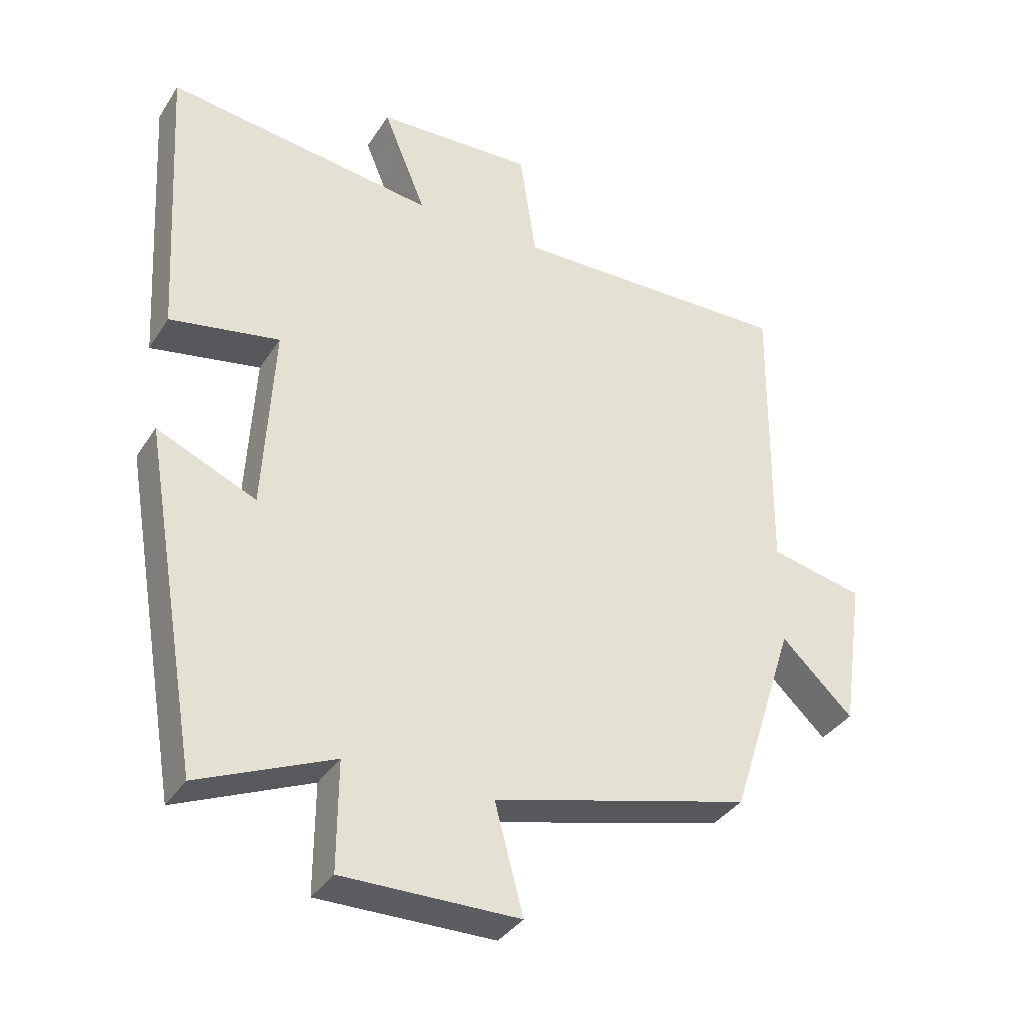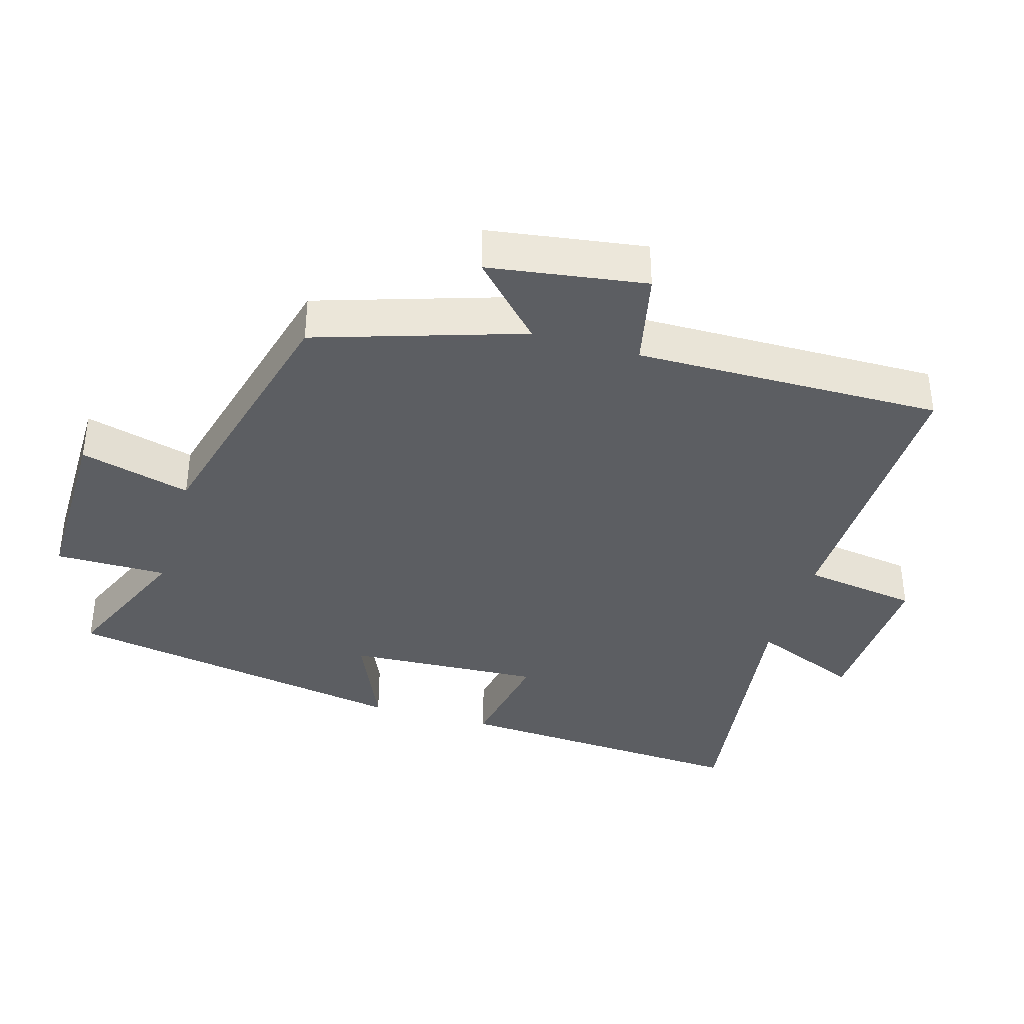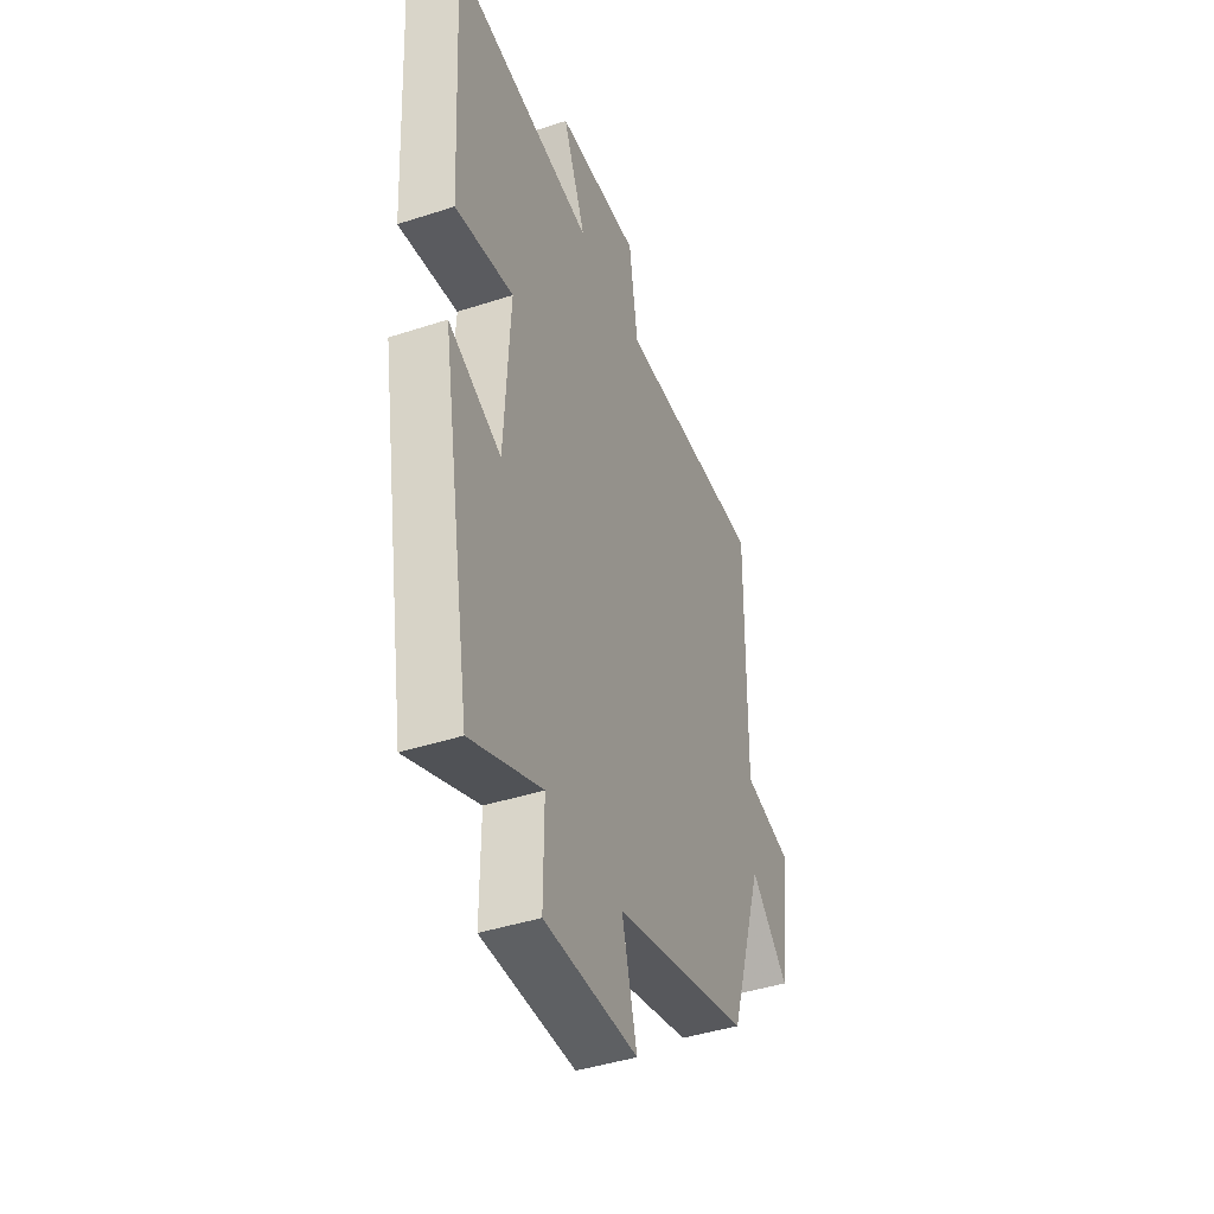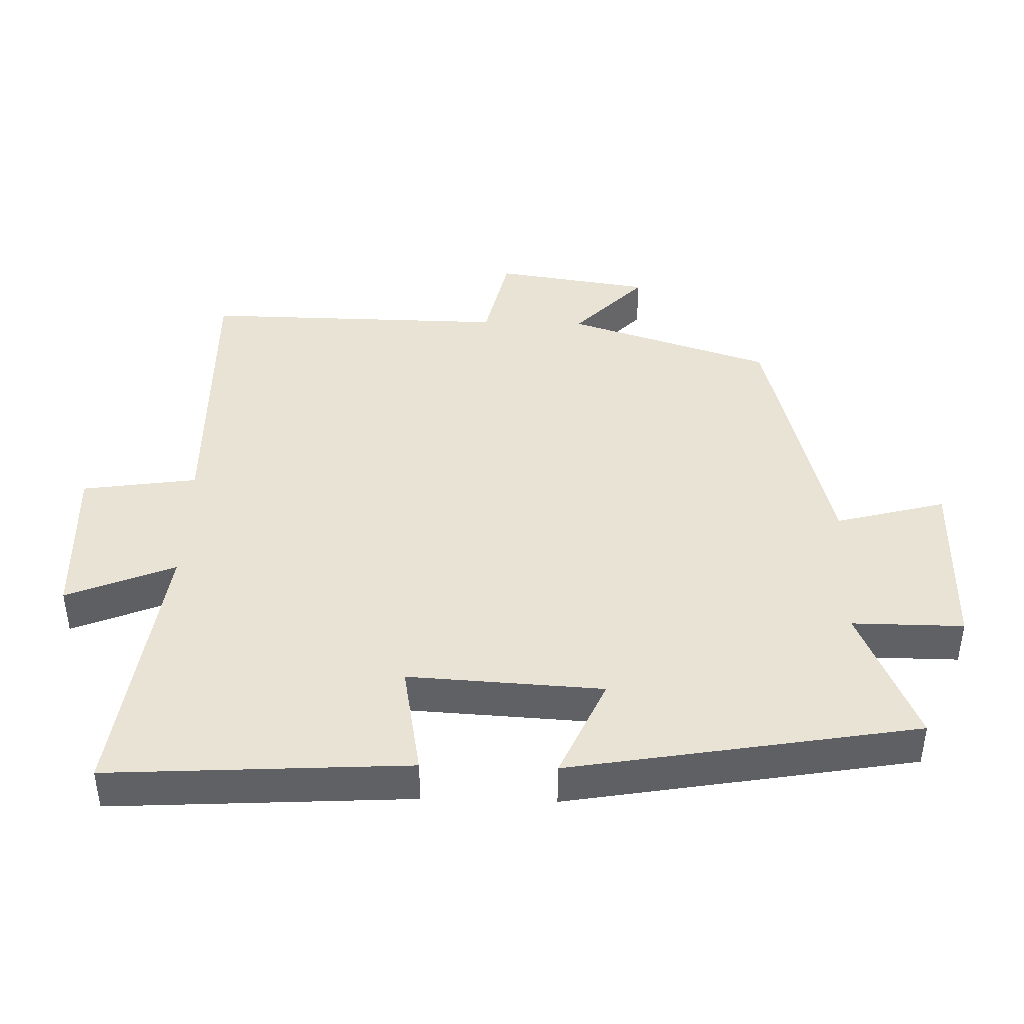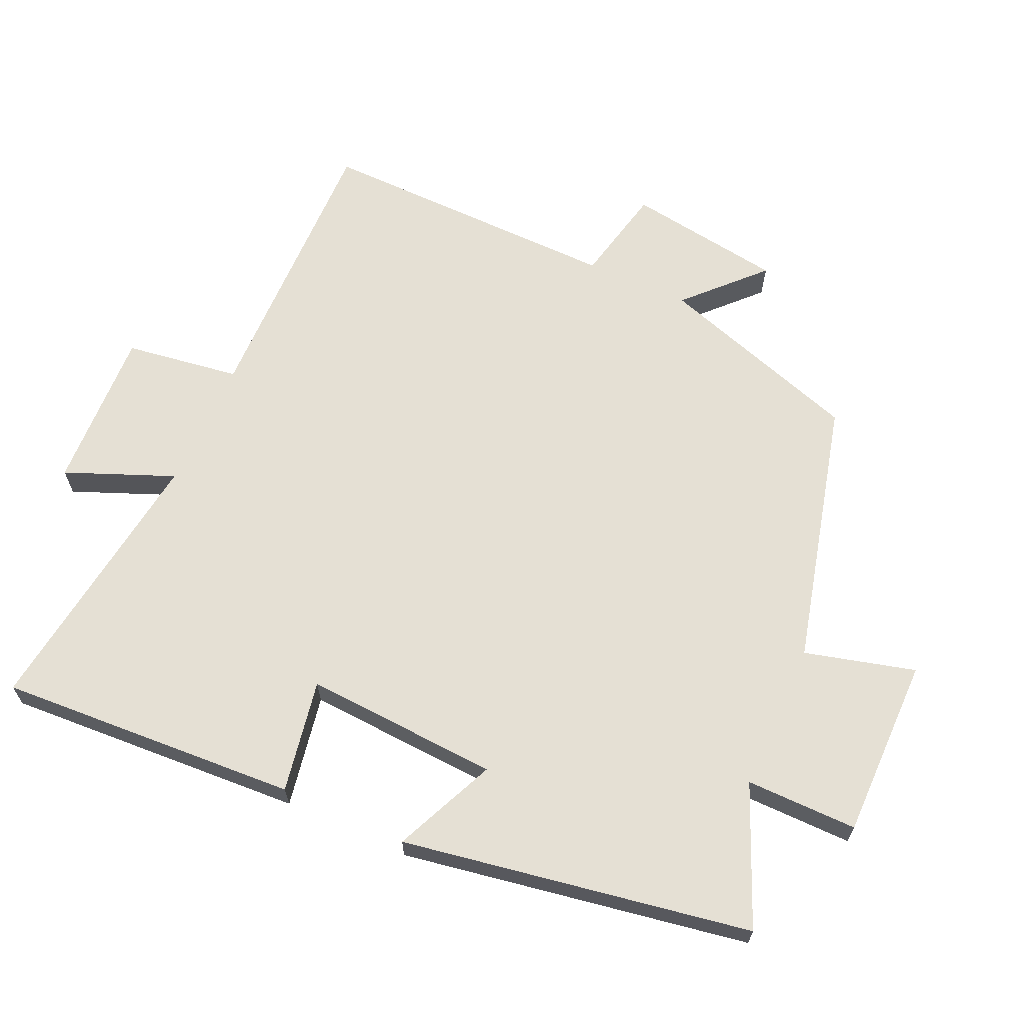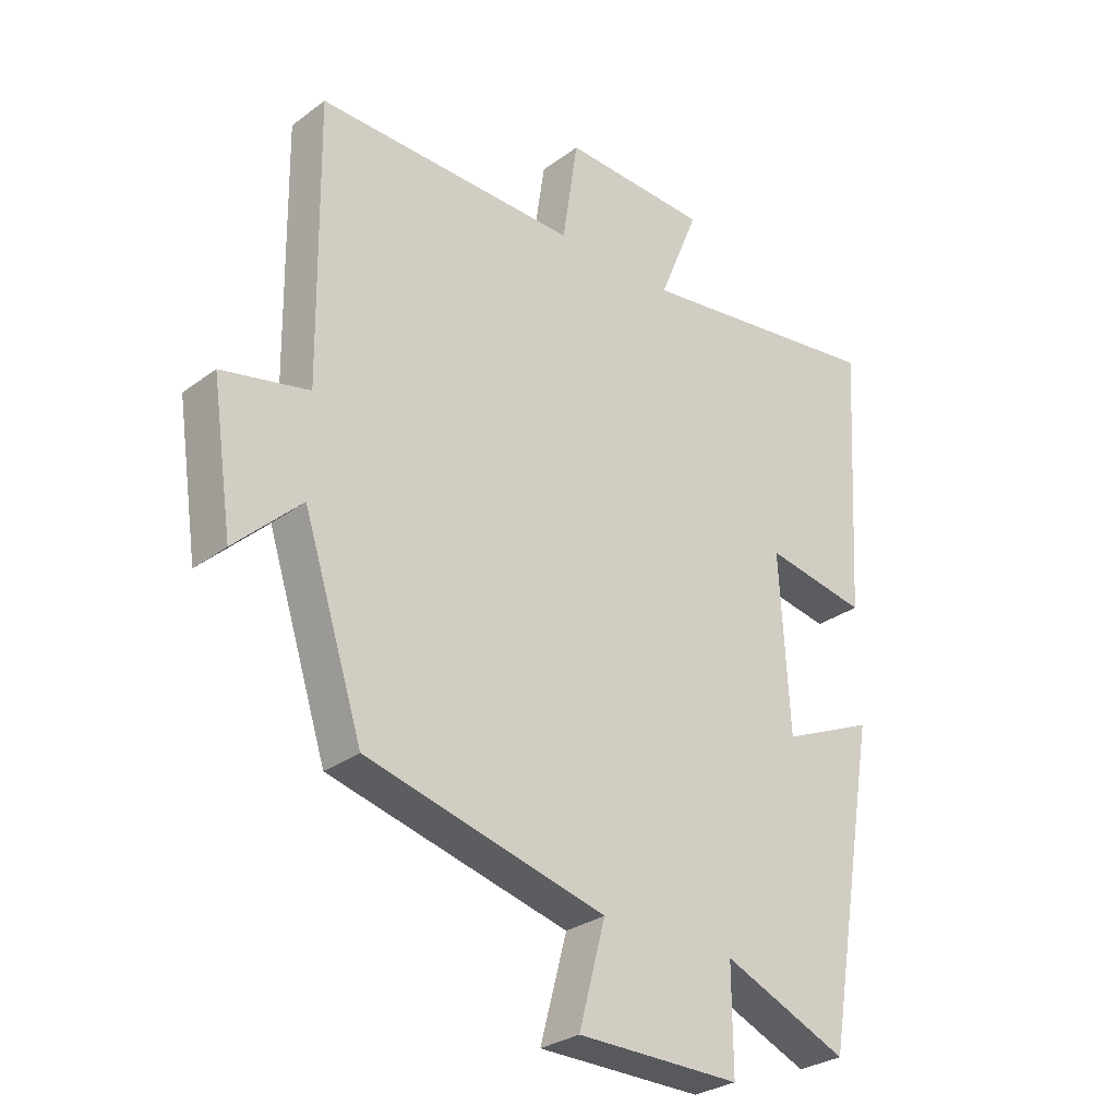
<metadata>
{"format":"obj","ext":"obj","renderer":"f3d","projection":"perspective","resolution":1024,"background":"white","views":[{"elev":-36.0,"azim":151.4,"up":"+Z"},{"elev":-37.5,"azim":-106.4,"up":"+Y"},{"elev":-43.0,"azim":111.2,"up":"+Z"},{"elev":42.1,"azim":91.6,"up":"+Y"},{"elev":65.4,"azim":114.4,"up":"+Y"},{"elev":-29.0,"azim":-42.4,"up":"+Z"}]}
</metadata>
<code>
v -0.506 0.07 0.508
v -0.08 0.07 0.5
v -0.055 0.07 0.669
v 0.183 0.07 0.659
v 0.118 0.07 0.5
v 0.526 0.07 0.555
v 0.5 0.07 0.114
v 0.334 0.07 0.144
v 0.35 0.07 -0.142
v 0.5 0.07 -0.076
v 0.412 0.07 -0.587
v 0.209 0.07 -0.5
v 0.21 0.07 -0.664
v -0.056 0.07 -0.662
v -0.013 0.07 -0.5
v -0.403 0.07 -0.4
v -0.5 0.07 -0.099
v -0.608 0.07 -0.202
v -0.642 0.07 0.028
v -0.5 0.07 0.059
v -0.506 0 0.508
v -0.08 0 0.5
v -0.055 0 0.669
v 0.183 0 0.659
v 0.118 0 0.5
v 0.526 0 0.555
v 0.5 0 0.114
v 0.334 0 0.144
v 0.35 0 -0.142
v 0.5 0 -0.076
v 0.412 0 -0.587
v 0.209 0 -0.5
v 0.21 0 -0.664
v -0.056 0 -0.662
v -0.013 0 -0.5
v -0.403 0 -0.4
v -0.5 0 -0.099
v -0.608 0 -0.202
v -0.642 0 0.028
v -0.5 0 0.059
f 17 18 19 20
f 15 16 17 20
f 15 20 1 2
f 12 13 14 15
f 12 15 2 3
f 9 10 11 12
f 8 9 12 3
f 5 6 7 8
f 5 8 3
f 3 4 5
f 40 39 38 37
f 40 37 36 35
f 22 21 40 35
f 35 34 33 32
f 23 22 35 32
f 32 31 30 29
f 23 32 29 28
f 28 27 26 25
f 23 28 25
f 25 24 23
f 1 21 22 2
f 2 22 23 3
f 3 23 24 4
f 4 24 25 5
f 5 25 26 6
f 6 26 27 7
f 7 27 28 8
f 8 28 29 9
f 9 29 30 10
f 10 30 31 11
f 11 31 32 12
f 12 32 33 13
f 13 33 34 14
f 14 34 35 15
f 15 35 36 16
f 16 36 37 17
f 17 37 38 18
f 18 38 39 19
f 19 39 40 20
f 20 40 21 1

</code>
